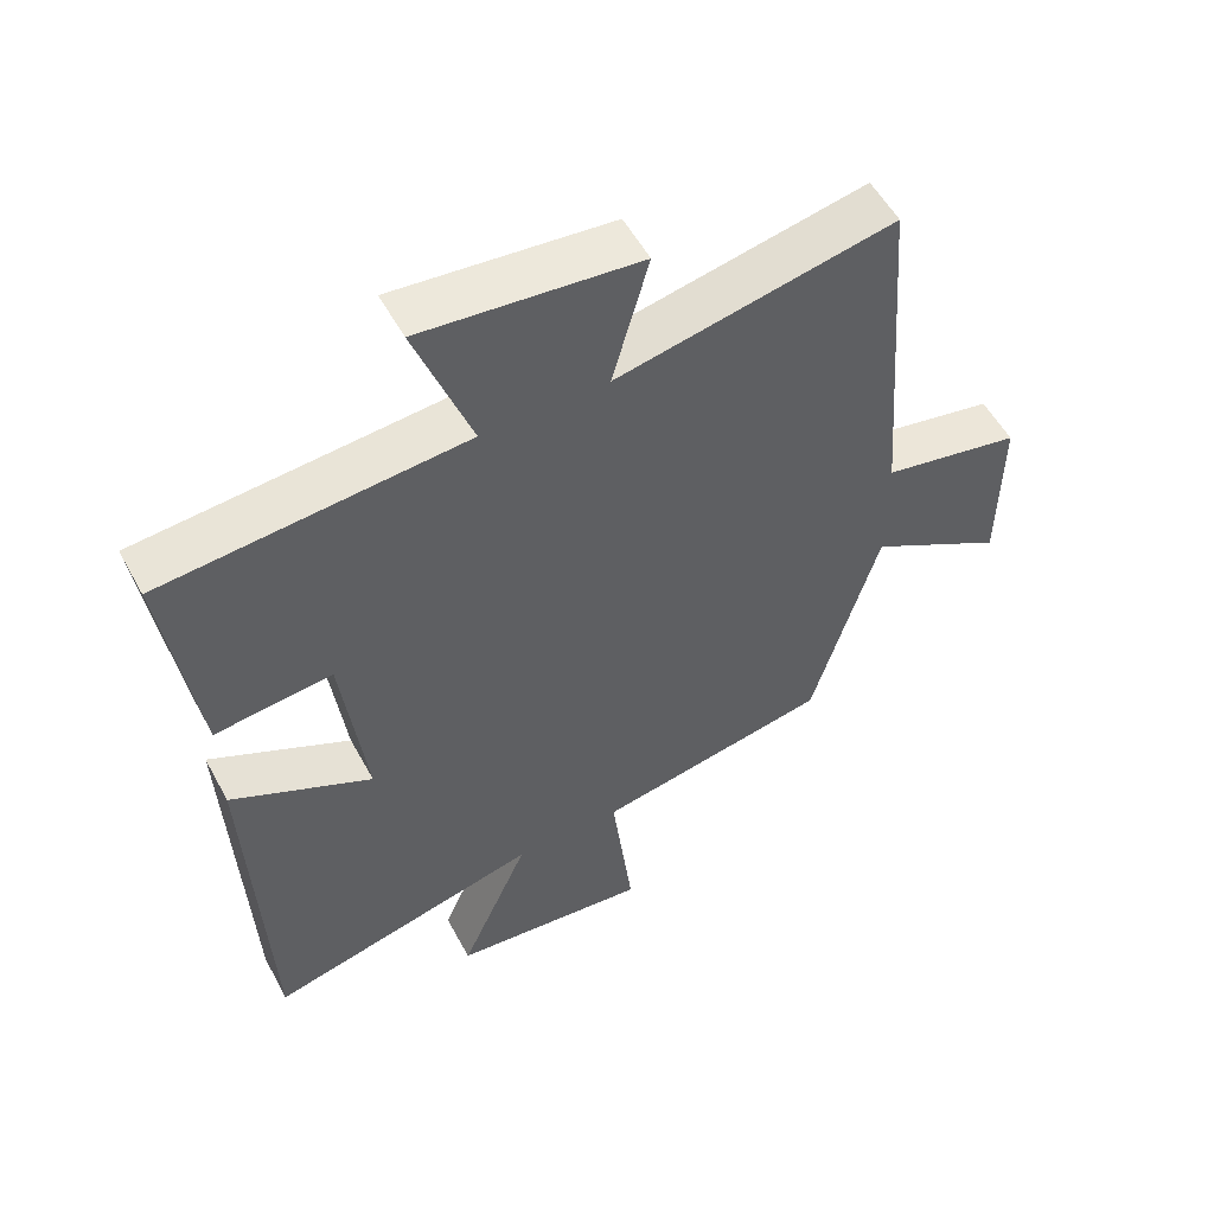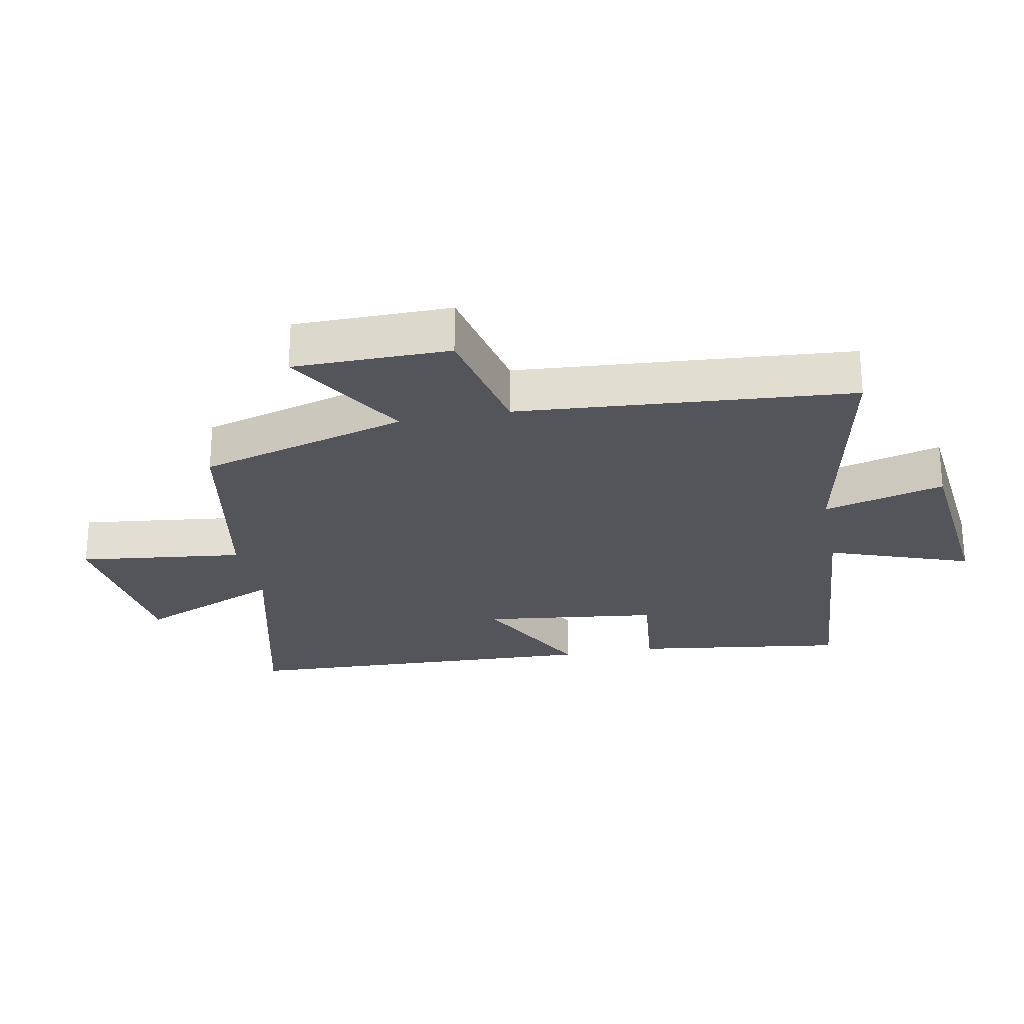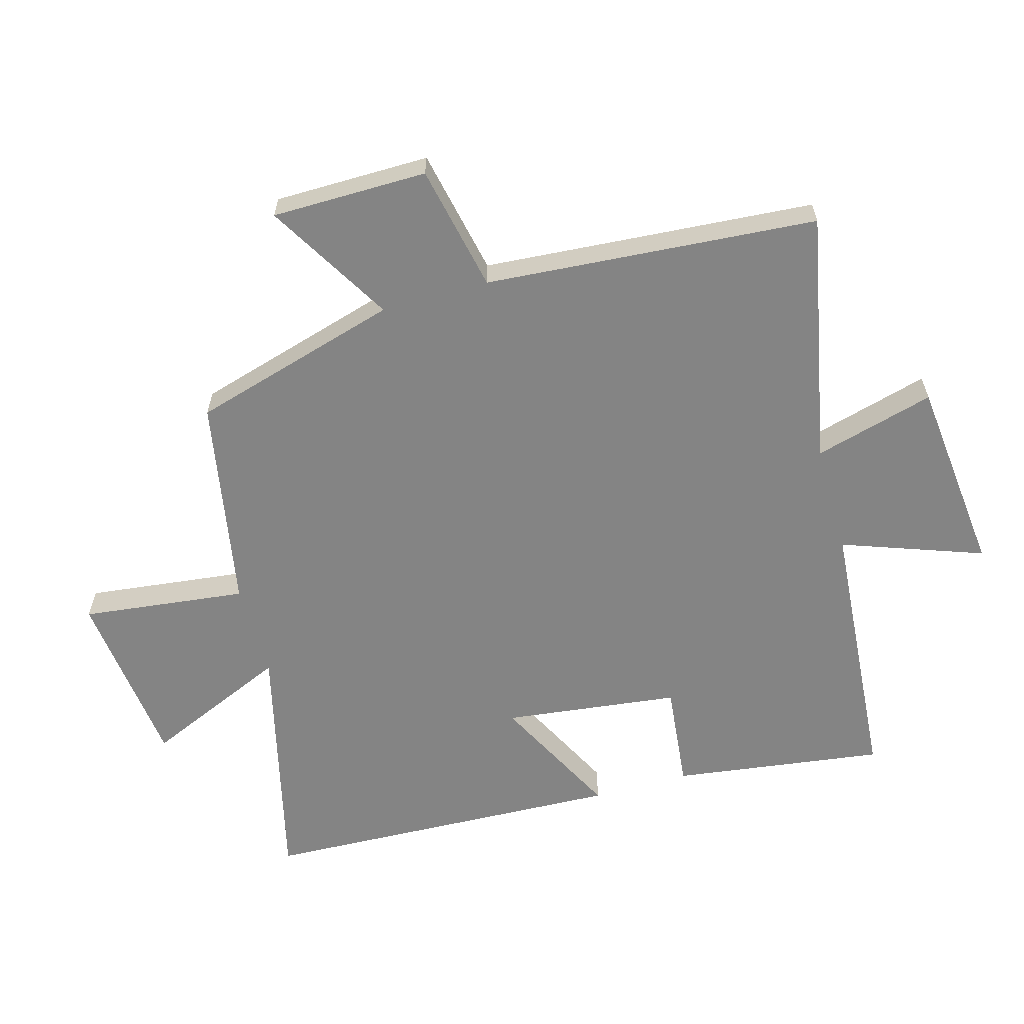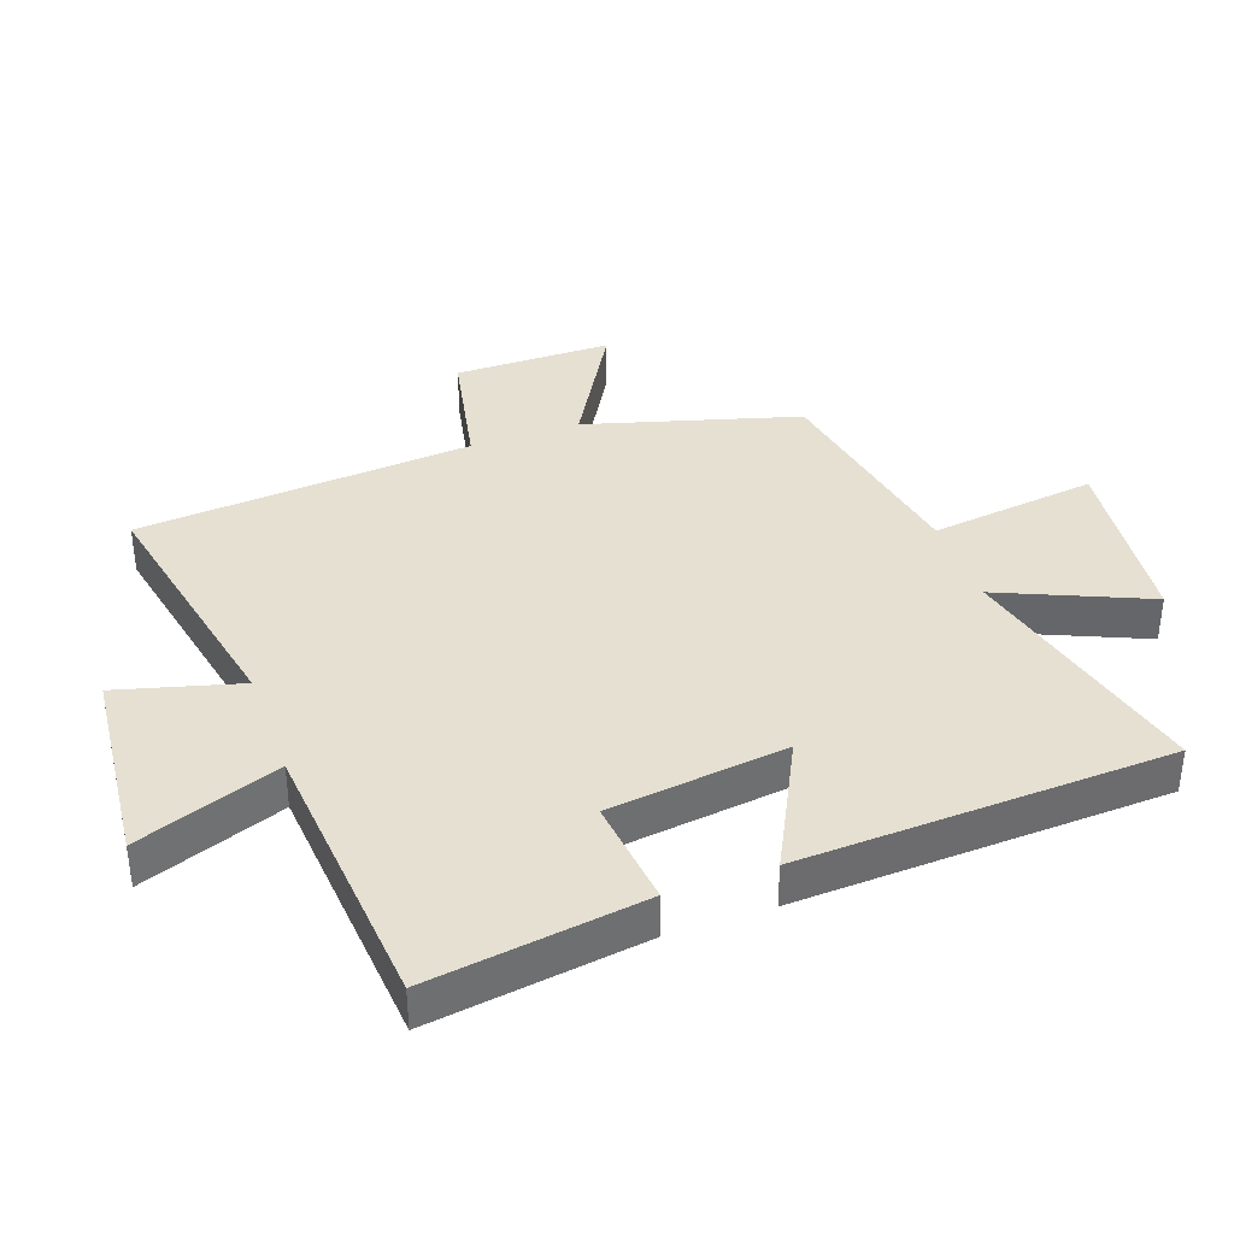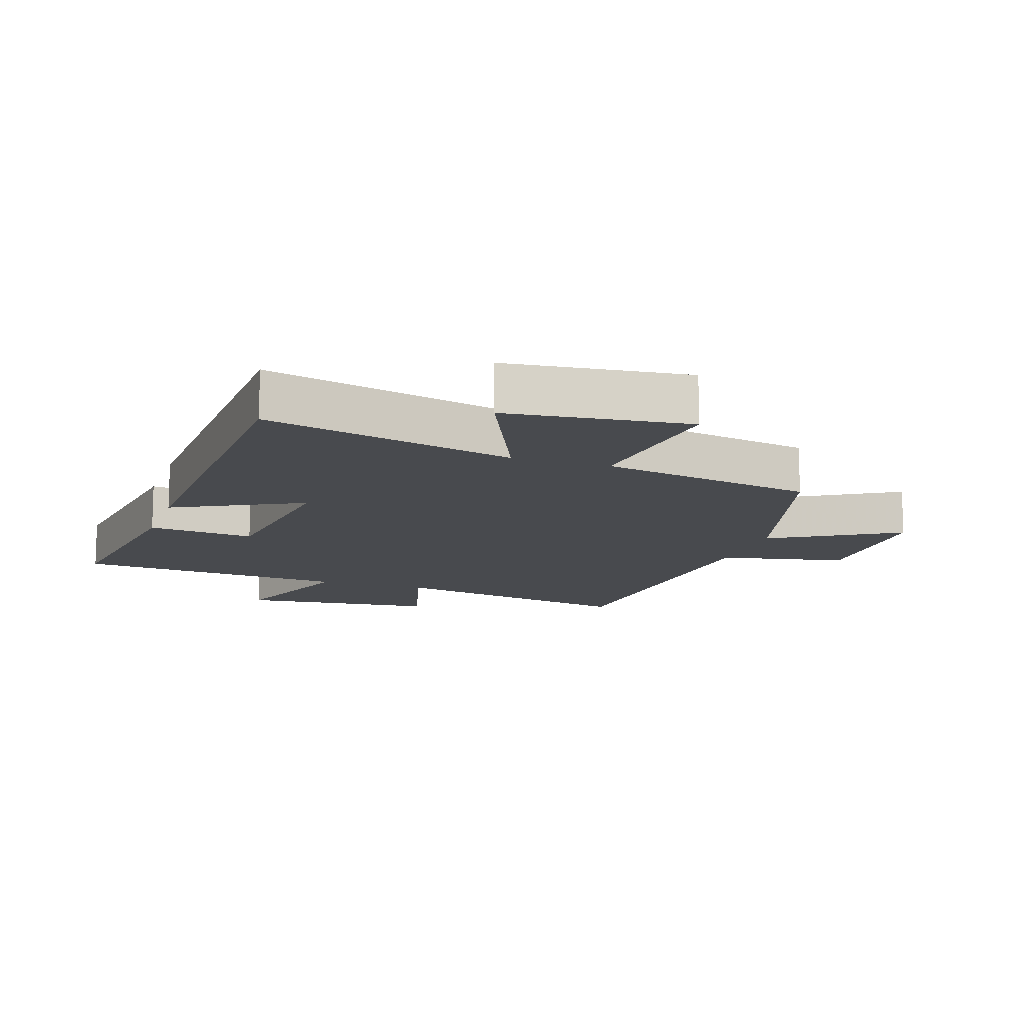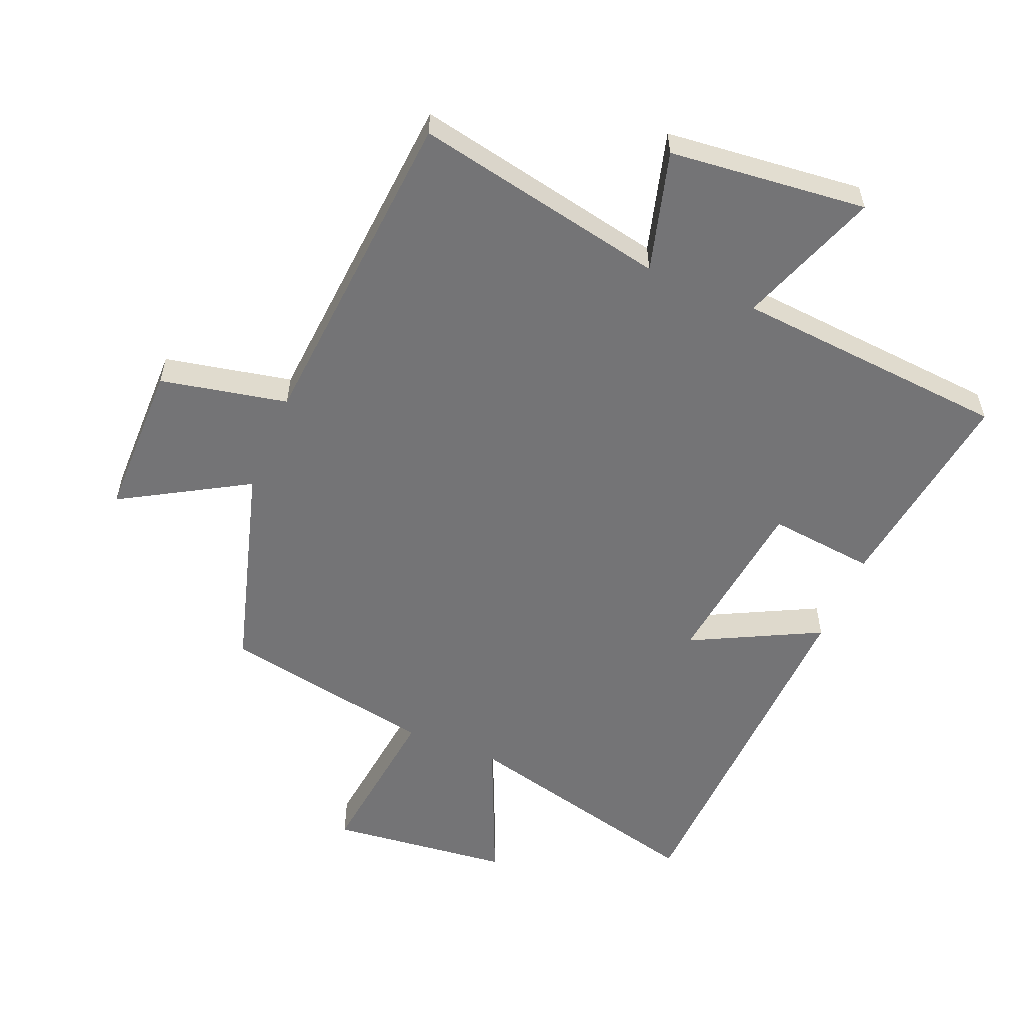
<metadata>
{"format":"obj","ext":"obj","renderer":"f3d","projection":"perspective","resolution":1024,"background":"white","views":[{"elev":54.7,"azim":151.8,"up":"+Z"},{"elev":-24.9,"azim":-79.0,"up":"+Y"},{"elev":-61.3,"azim":-74.2,"up":"+Y"},{"elev":37.7,"azim":70.2,"up":"+Y"},{"elev":-12.8,"azim":161.6,"up":"+Y"},{"elev":-56.3,"azim":-22.6,"up":"+Y"}]}
</metadata>
<code>
v -0.405 0.07 -0.438
v -0.5 0.07 -0.11
v -0.697 0.07 -0.225
v -0.699 0.07 0.019
v -0.5 0.07 0.06
v -0.46 0.07 0.58
v -0.063 0.07 0.5
v -0.115 0.07 0.689
v 0.195 0.07 0.721
v 0.115 0.07 0.5
v 0.546 0.07 0.465
v 0.5 0.07 0.133
v 0.333 0.07 0.151
v 0.299 0.07 -0.125
v 0.5 0.07 -0.023
v 0.477 0.07 -0.596
v 0.085 0.07 -0.5
v 0.184 0.07 -0.727
v -0.1 0.07 -0.759
v -0.069 0.07 -0.5
v -0.405 0 -0.438
v -0.5 0 -0.11
v -0.697 0 -0.225
v -0.699 0 0.019
v -0.5 0 0.06
v -0.46 0 0.58
v -0.063 0 0.5
v -0.115 0 0.689
v 0.195 0 0.721
v 0.115 0 0.5
v 0.546 0 0.465
v 0.5 0 0.133
v 0.333 0 0.151
v 0.299 0 -0.125
v 0.5 0 -0.023
v 0.477 0 -0.596
v 0.085 0 -0.5
v 0.184 0 -0.727
v -0.1 0 -0.759
v -0.069 0 -0.5
f 17 18 19 20
f 17 20 1 2
f 14 15 16 17
f 13 14 17 2
f 10 11 12 13
f 10 13 2
f 7 8 9 10
f 7 10 2 3
f 5 6 7
f 5 7 3
f 3 4 5
f 40 39 38 37
f 22 21 40 37
f 37 36 35 34
f 22 37 34 33
f 33 32 31 30
f 22 33 30
f 30 29 28 27
f 23 22 30 27
f 27 26 25
f 23 27 25
f 25 24 23
f 1 21 22 2
f 2 22 23 3
f 3 23 24 4
f 4 24 25 5
f 5 25 26 6
f 6 26 27 7
f 7 27 28 8
f 8 28 29 9
f 9 29 30 10
f 10 30 31 11
f 11 31 32 12
f 12 32 33 13
f 13 33 34 14
f 14 34 35 15
f 15 35 36 16
f 16 36 37 17
f 17 37 38 18
f 18 38 39 19
f 19 39 40 20
f 20 40 21 1

</code>
